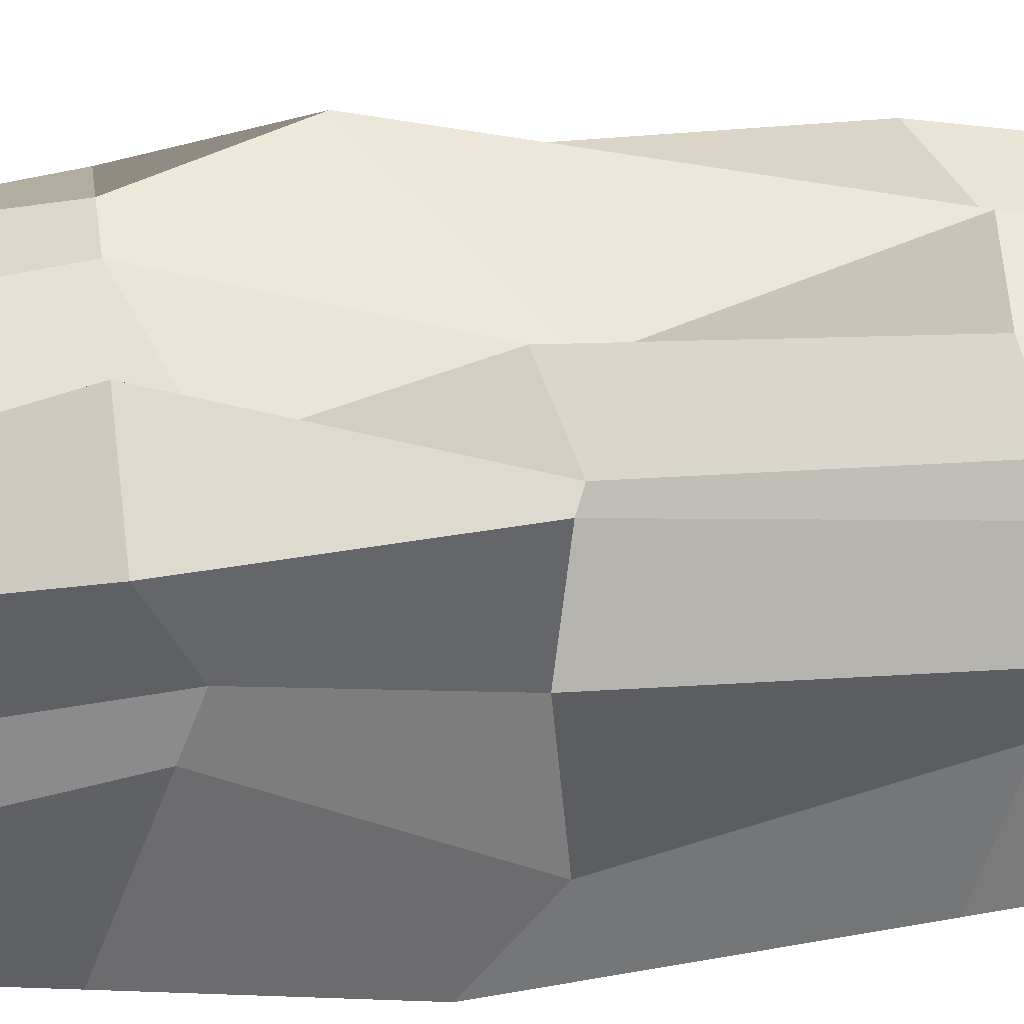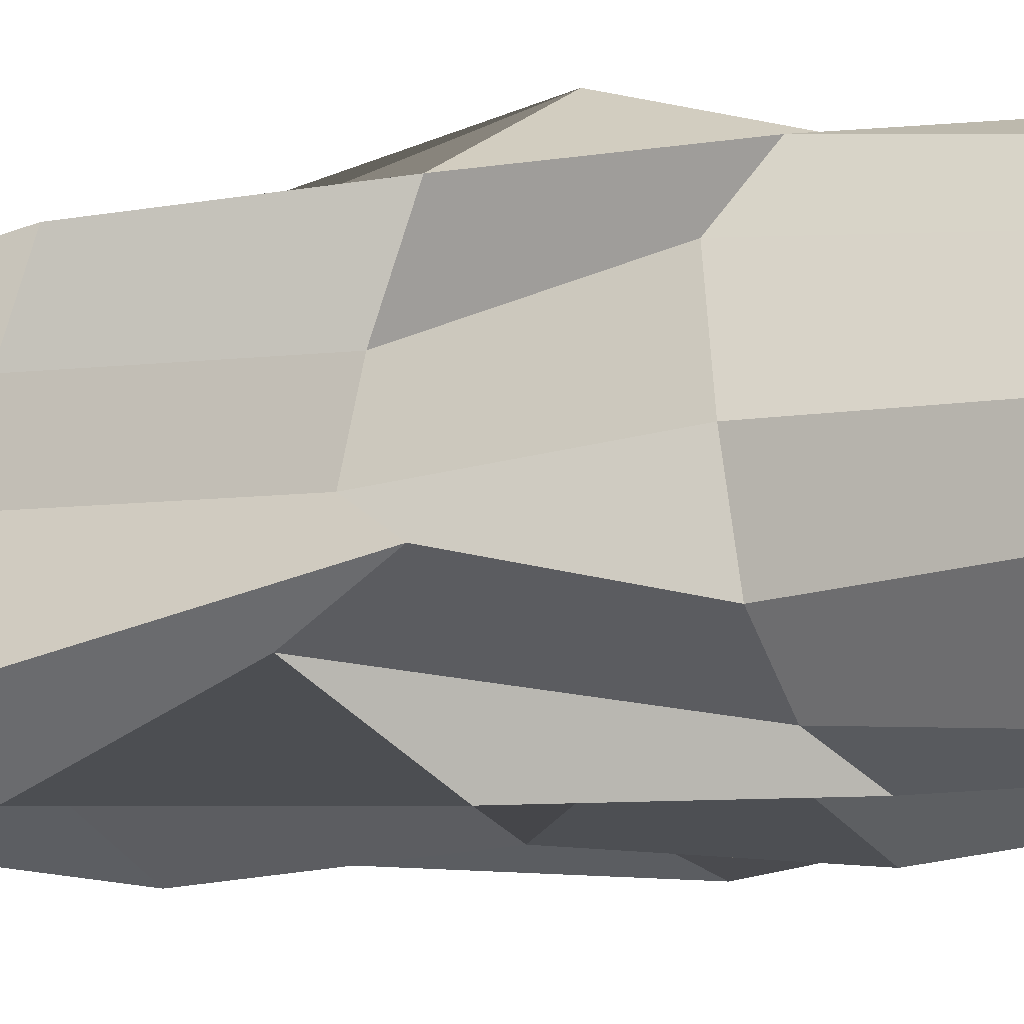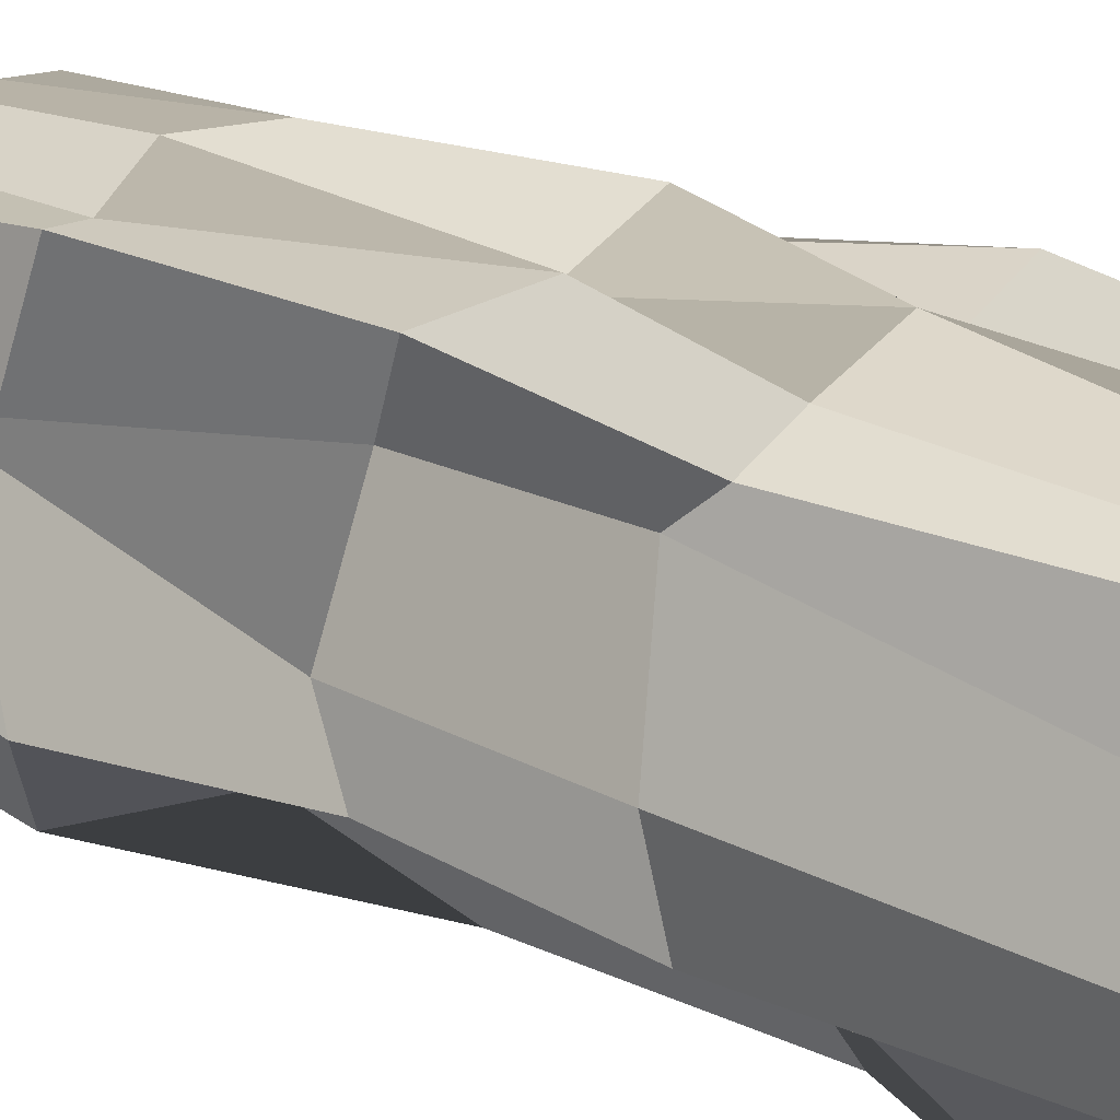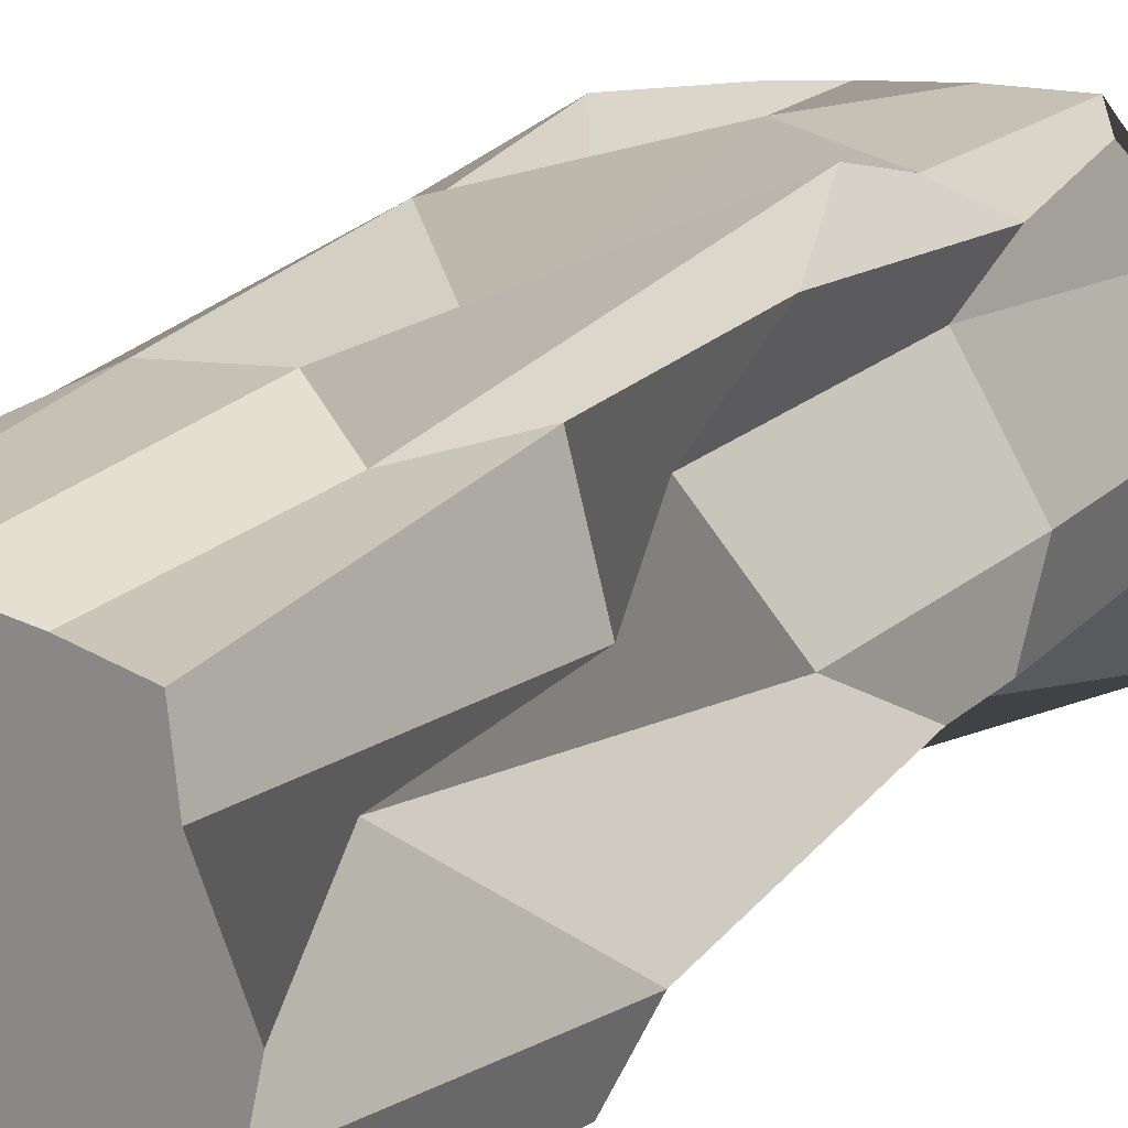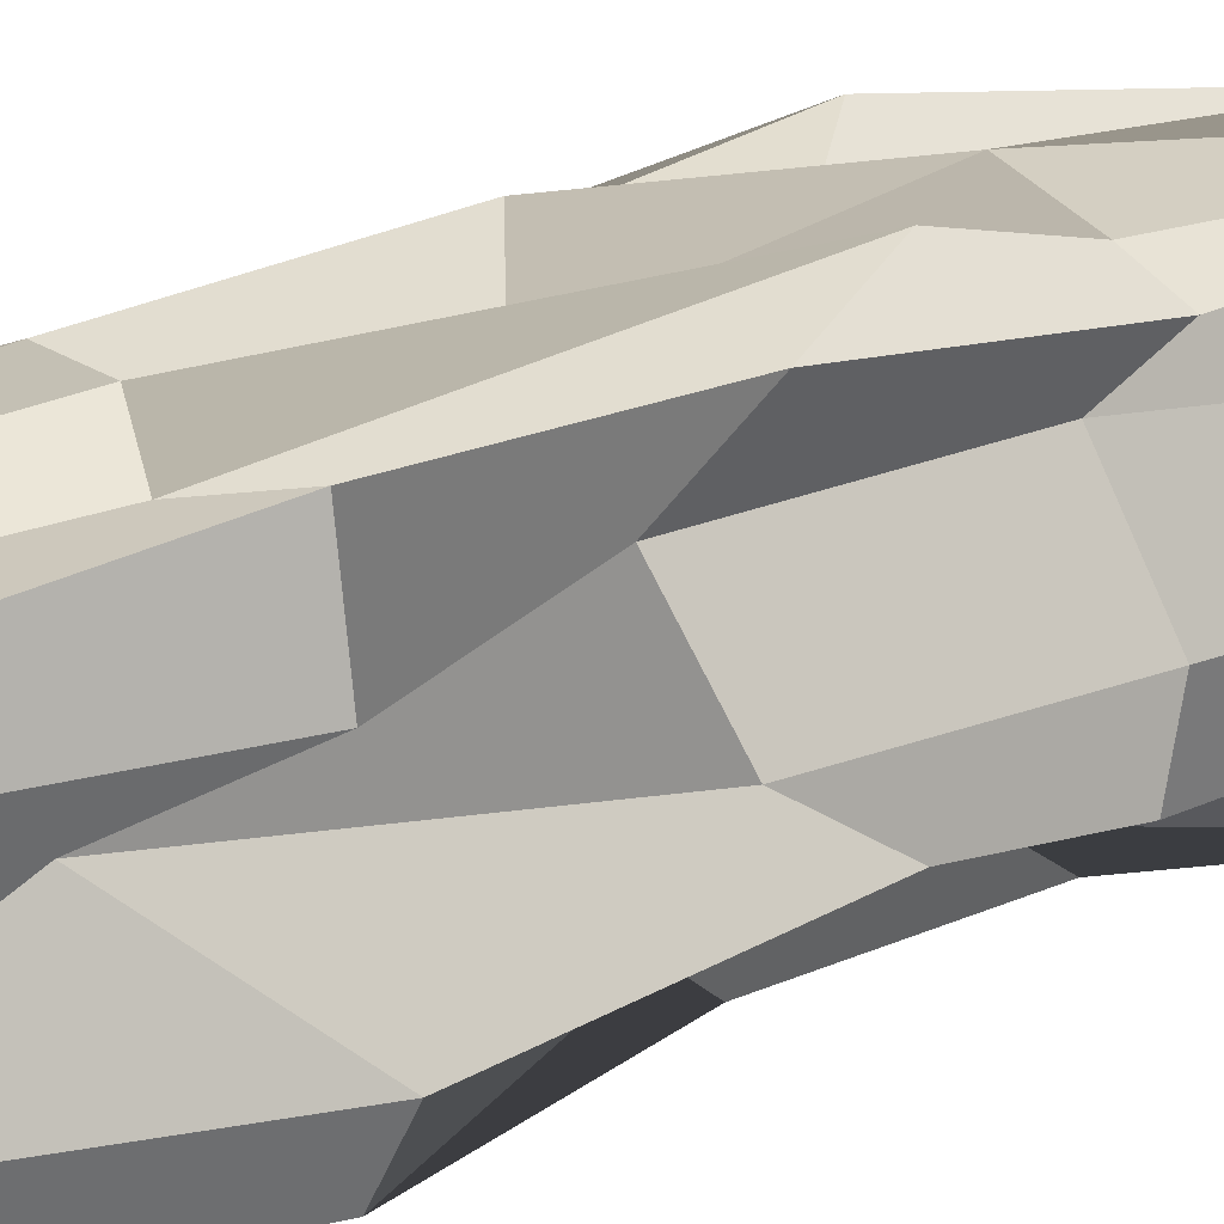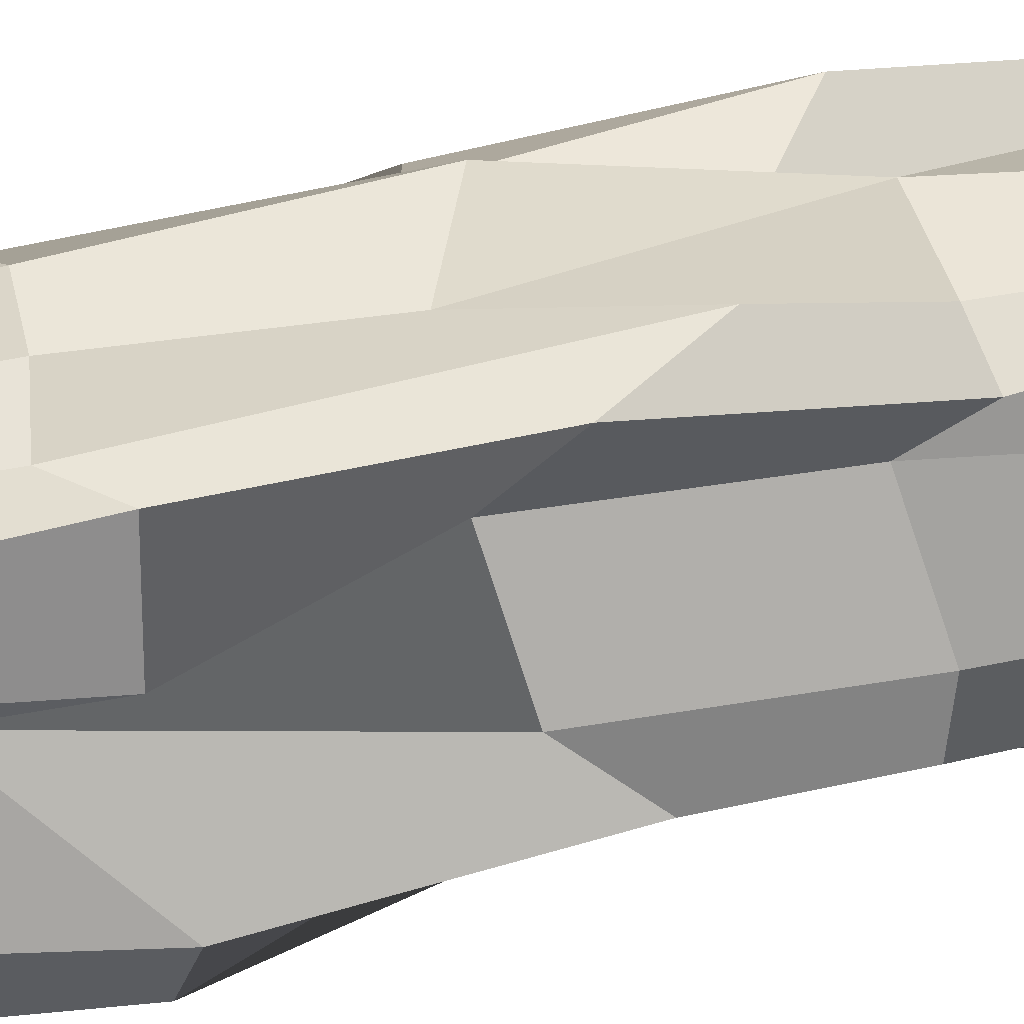
<metadata>
{"format":"obj","ext":"obj","renderer":"f3d","projection":"perspective","resolution":1024,"background":"white","views":[{"elev":38.6,"azim":85.4,"up":"+Z"},{"elev":-12.8,"azim":-64.4,"up":"+Z"},{"elev":22.9,"azim":-49.7,"up":"+Z"},{"elev":19.9,"azim":-149.6,"up":"+Z"},{"elev":23.8,"azim":-124.1,"up":"+Z"},{"elev":40.0,"azim":-105.5,"up":"+Z"}]}
</metadata>
<code>
o Cube
v -0.6224 -0.891 0.7546
v -0.9869 0.6787 0.8674
v -1.071 -0.9942 -1.207
v -0.3877 0.895 -0.9387
v 0.8556 -1 0.7637
v 0.6108 0.7538 1.117
v 1.007 -1 -0.9934
v 1.143 0.5294 -1.052
v -0.01313 -1 -1.046
v 0.01465 1.421 -0.7572
v -0.02625 -1 0.8622
v -0.06052 0.7284 1.118
v 0.3555 0.8352 -1.317
v 0.4869 -1 0.8097
v 0.4803 -1 -1.118
v 0.4305 1.06 0.6871
v -0.4075 -0.9606 -1.207
v -0.612 0.6972 0.988
v -0.4304 0.5607 -1.198
v -0.5197 -1 0.8819
v -1.151 -1 -0.1641
v -1.198 0.8342 -0.1101
v 1.118 -1 -0.006563
v 0.9206 1.008 0.08577
v 0 -1 0
v 0.5491 -1.078 0.08834
v -0.5 -1 0
v -0.9606 -1 0.3556
v 1.114 0.7875 0.7026
v 0 -1 0.5
v 0.5 -1 0.5
v -0.5 -1 0.5
v -0.8868 1.015 0.5922
v 1 -1 0.5
v -1.07 0.8044 -0.6687
v 1.092 -1 -0.5525
v -1.131 -1 -0.5591
v 1.104 0.8905 -0.09201
v 0 -1 -0.5
v 0.5 -1 -0.5
v -0.5 -1 -0.5
v -0.8651 2.032 0.9568
v -0.9561 2.533 -0.6602
v 0.8097 2.249 0.7703
v 1.144 1.783 -1.215
v 0.06227 2.091 -1.198
v 0.122 2.315 0.7449
v 0.461 2.554 -0.7432
v 0.4796 2.089 1.08
v -0.7278 1.51 1.225
v -0.5457 2 -1.151
v -1.059 2.249 -0.1641
v 1.172 2.108 0.1974
v 0.9711 2.197 0.7518
v -0.6194 2.374 0.4384
v -1.314 1.858 -0.4224
v 1.128 2.186 -0.6799
v -0.9119 3.517 0.9685
v -1.034 3.548 -1.118
v 0.8097 3.78 0.7703
v 1.033 3.551 -1.055
v -0.02151 3.493 -1.282
v -0.1812 3.721 1.065
v 0.3842 3.897 -0.8609
v 0.4218 3.687 0.9902
v -0.4409 3.78 0.8294
v -0.5649 3.996 -0.6954
v -0.6991 4.247 0.0209
v 1.147 3.655 0.1721
v 0.8287 3.83 0.5204
v -1.108 3.572 0.3769
v -1.22 3.462 -0.6901
v 0.8865 3.798 -0.3798
v -0.79 5.242 0.7506
v -0.9672 5.242 -0.9278
v 0.8097 5.242 0.7703
v 0.9475 5.242 -0.8819
v -0.05907 5.242 -0.9869
v 0.01313 5.242 0.895
v 0.5066 5.242 -1.033
v 0.4869 5.242 0.8097
v -0.4409 5.242 0.8294
v -0.5131 5.242 -0.9278
v -1.059 5.242 -0.1641
v 0.9541 5.242 -0.01313
v 0 5.242 0
v 0.5 5.242 0
v -0.5 5.242 0
v 0.9278 5.242 0.4737
v 0 5.242 0.5
v 0.5 5.242 0.5
v -0.5 5.242 0.5
v -0.8294 5.242 0.3884
v -0.9803 5.242 -0.5197
v 0.9737 5.242 -0.4672
v 0 5.242 -0.5
v 0.5 5.242 -0.5
v -0.5 5.242 -0.5
f 37 35 4 3
f 15 13 8 7
f 34 29 6 5
f 20 18 2 1
f 31 34 5 14
f 24 38 57 53
f 4 35 56 43
f 32 30 11 20
f 14 16 12 11
f 17 19 10 9
f 5 6 16 14
f 35 22 52 56
f 30 31 14 11
f 9 10 13 15
f 3 4 19 17
f 28 32 20 1
f 16 6 44 49
f 11 12 18 20
f 6 29 54 44
f 37 41 27 21
f 39 40 26 25
f 19 4 43 51
f 41 39 25 27
f 12 16 49 47
f 22 33 55 52
f 40 36 23 26
f 36 38 24 23
f 28 33 22 21
f 1 2 33 28
f 18 12 47 50
f 21 27 32 28
f 25 26 31 30
f 10 19 51 46
f 27 25 30 32
f 29 24 53 54
f 13 10 46 48
f 26 23 34 31
f 23 24 29 34
f 7 8 38 36
f 15 7 36 40
f 8 13 48 45
f 38 8 45 57
f 17 9 39 41
f 33 2 42 55
f 9 15 40 39
f 3 17 41 37
f 2 18 50 42
f 21 22 35 37
f 46 51 67 62
f 55 42 58 71
f 51 43 59 67
f 42 50 66 58
f 50 47 63 66
f 57 45 61 73
f 44 54 70 60
f 56 52 68 72
f 45 48 64 61
f 49 44 60 65
f 43 56 72 59
f 54 53 69 70
f 48 46 62 64
f 53 57 73 69
f 52 55 71 68
f 47 49 65 63
f 72 68 84 94
f 61 64 80 77
f 65 60 76 81
f 59 72 94 75
f 70 69 85 89
f 64 62 78 80
f 69 73 95 85
f 68 71 93 84
f 63 65 81 79
f 62 67 83 78
f 71 58 74 93
f 67 59 75 83
f 58 66 82 74
f 66 63 79 82
f 73 61 77 95
f 60 70 89 76
f 92 93 74 82
f 91 90 79 81
f 89 91 81 76
f 90 92 82 79
f 96 98 88 86
f 95 97 87 85
f 97 96 86 87
f 98 94 84 88
f 86 88 92 90
f 85 87 91 89
f 87 86 90 91
f 88 84 93 92
f 83 75 94 98
f 80 78 96 97
f 77 80 97 95
f 78 83 98 96

</code>
